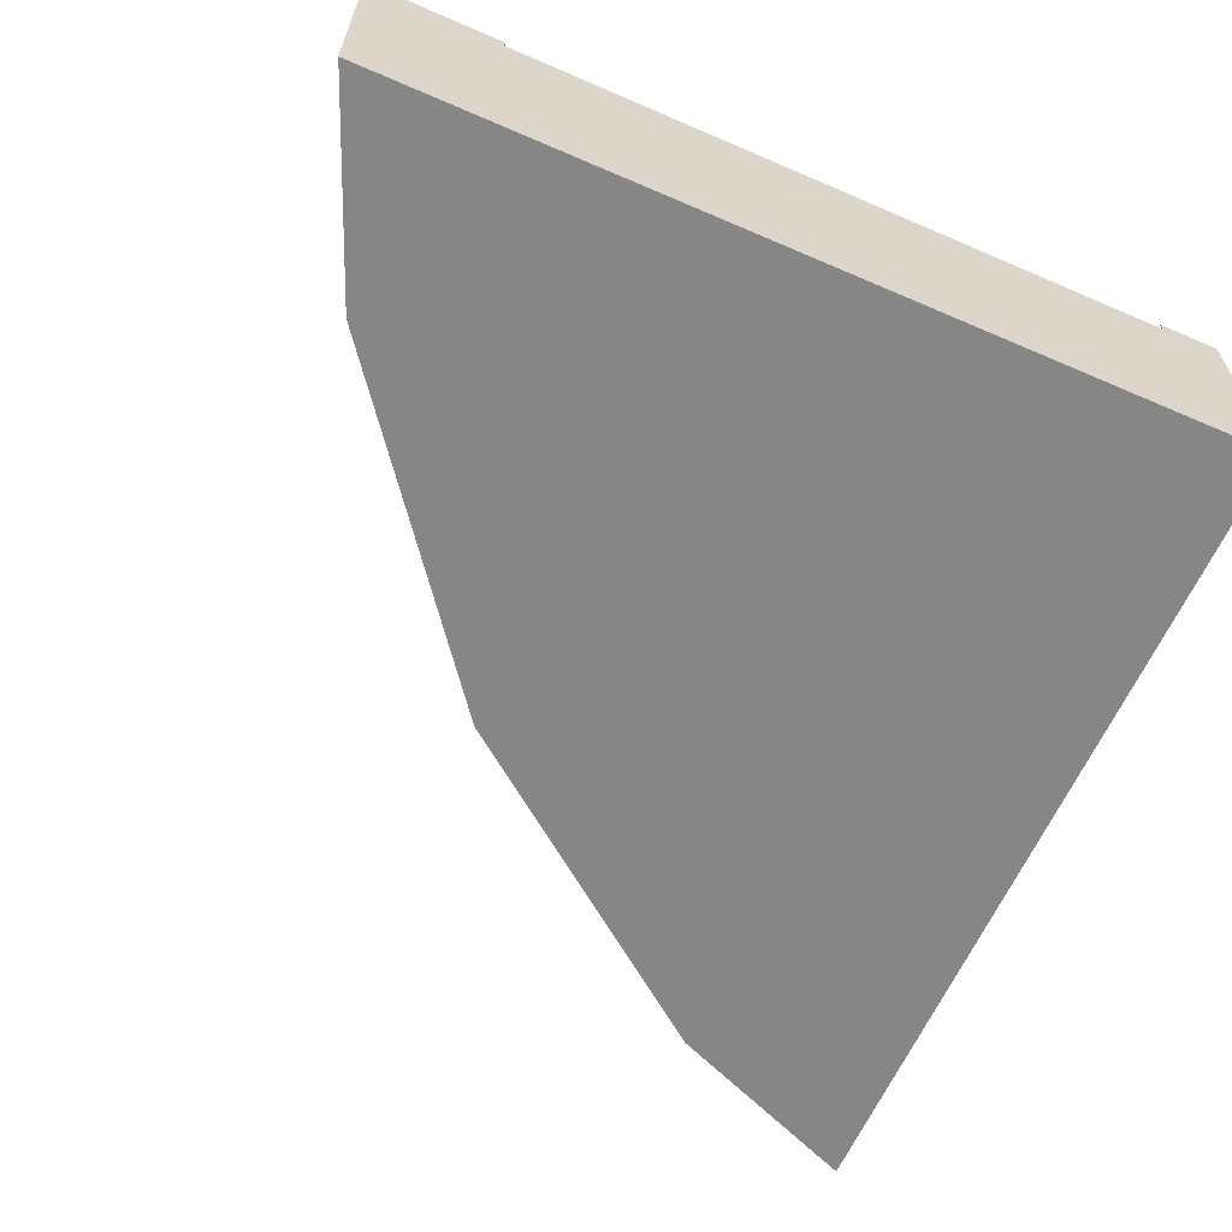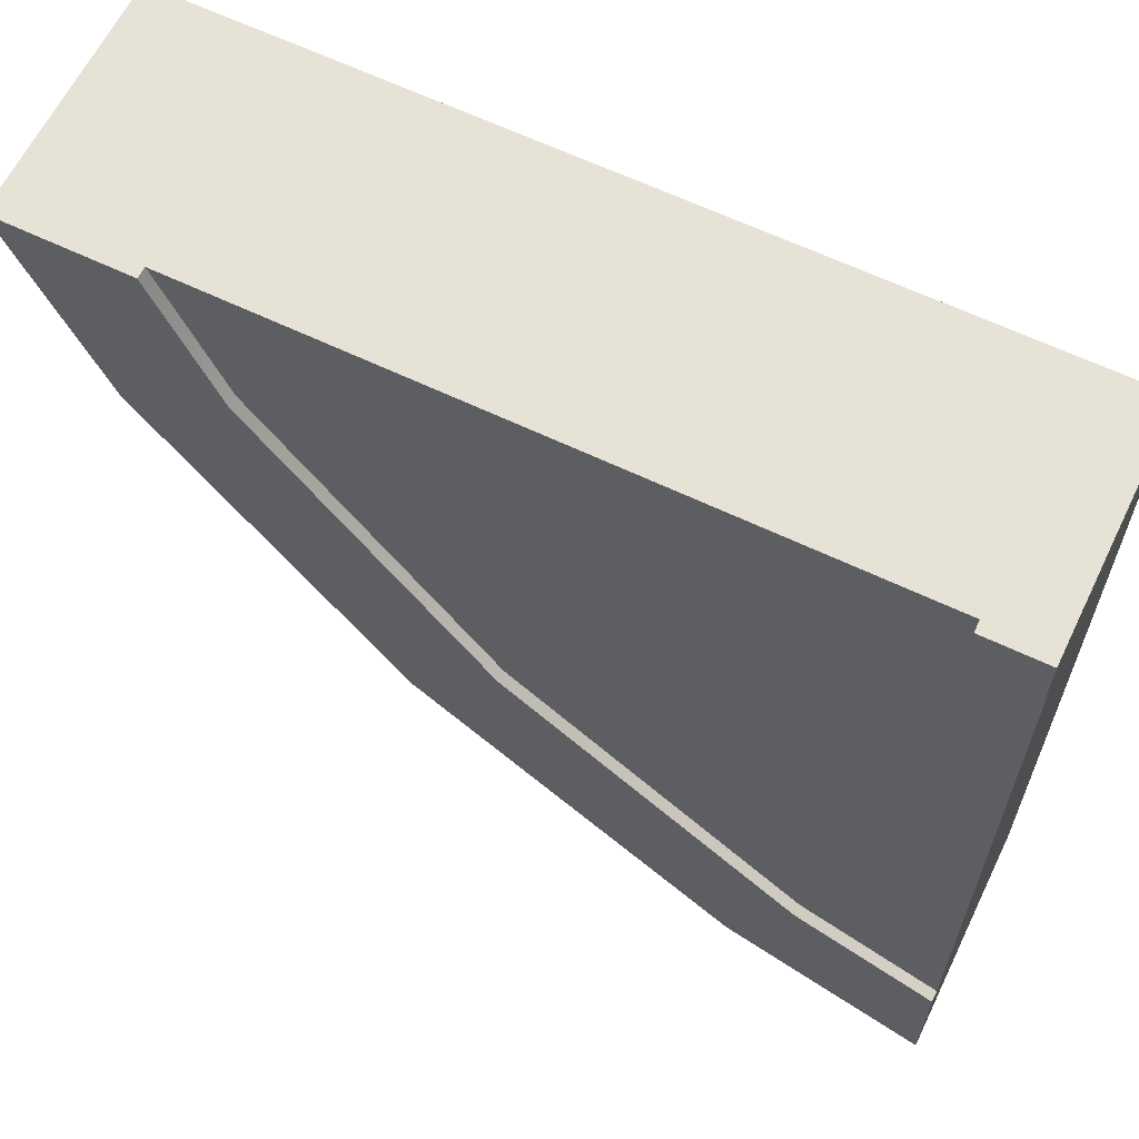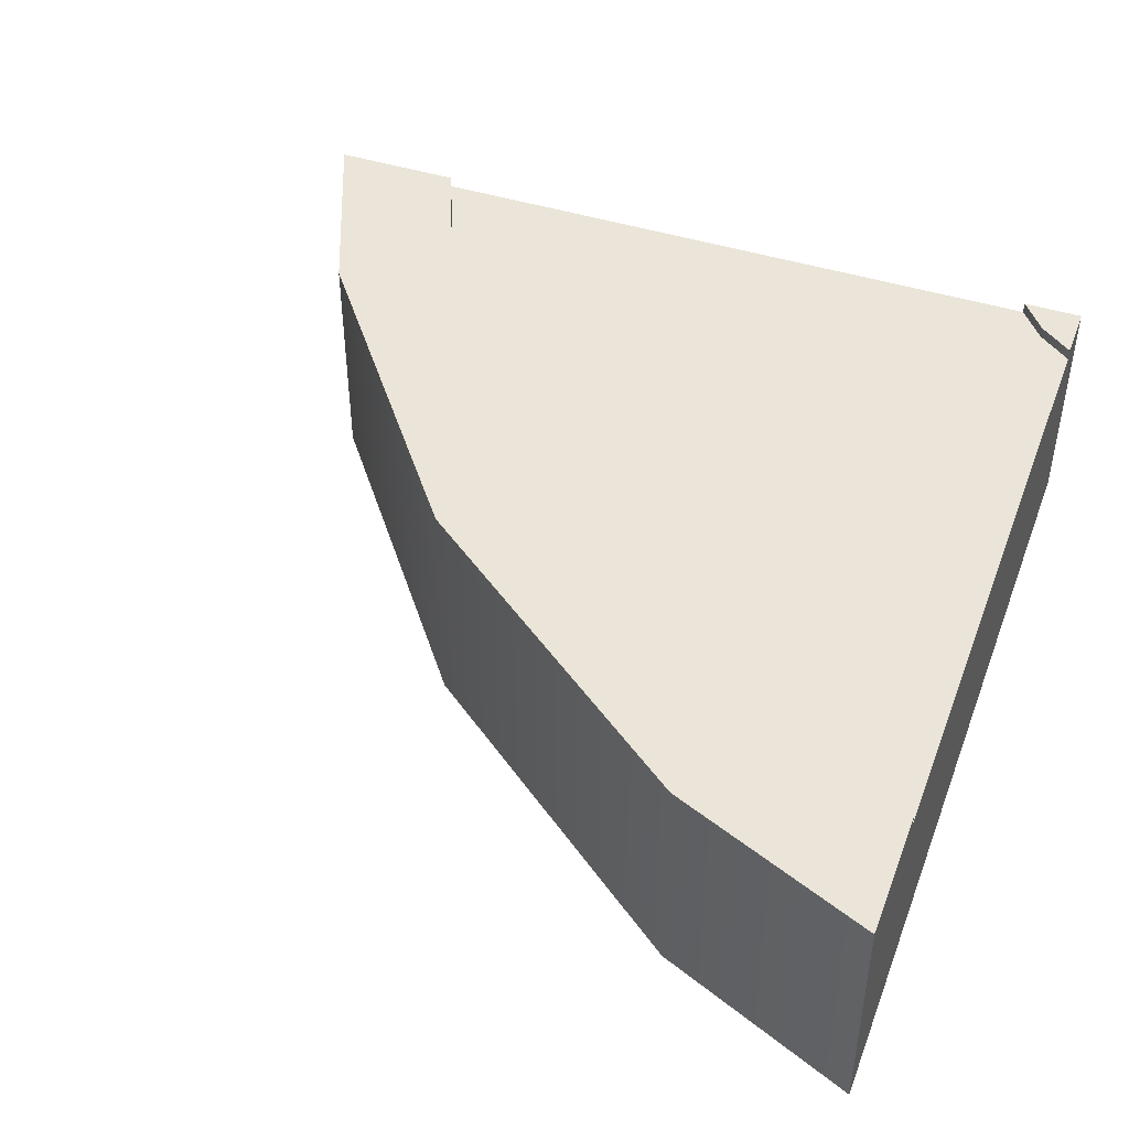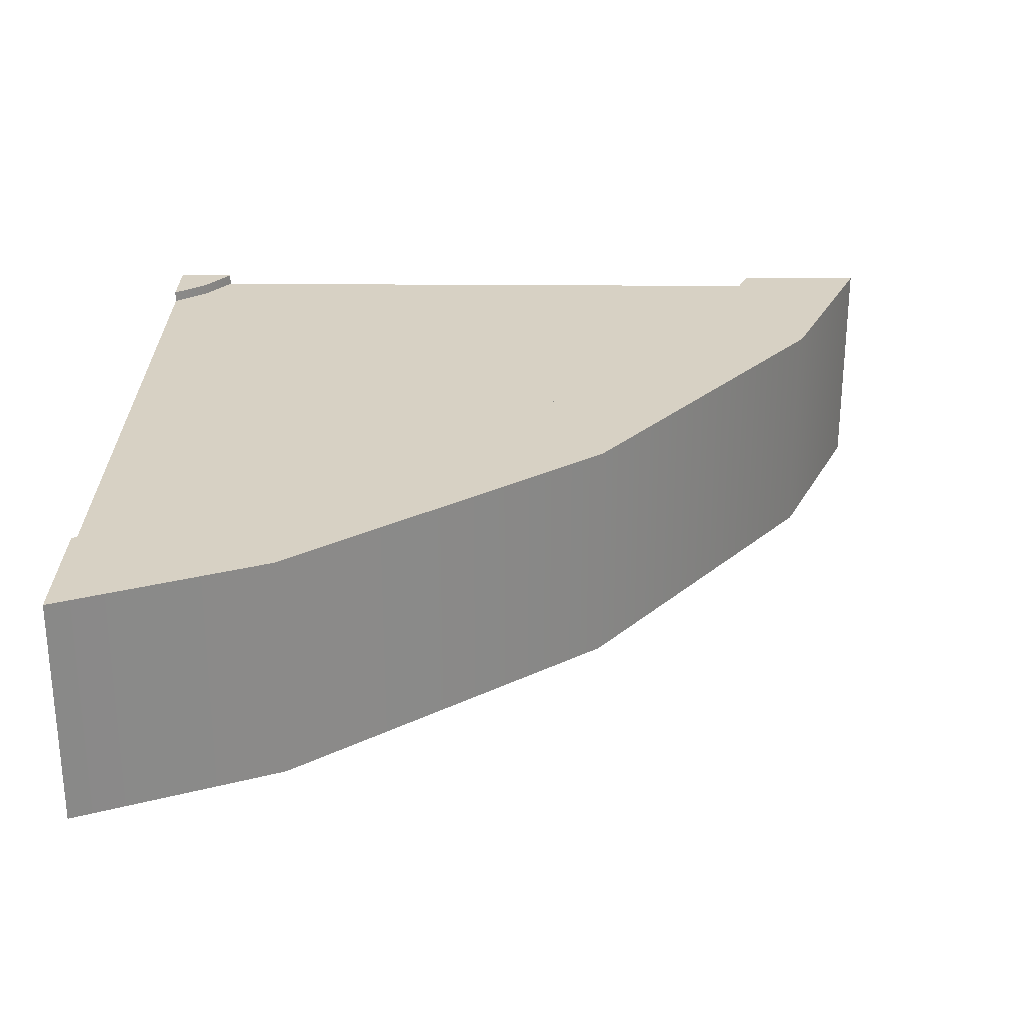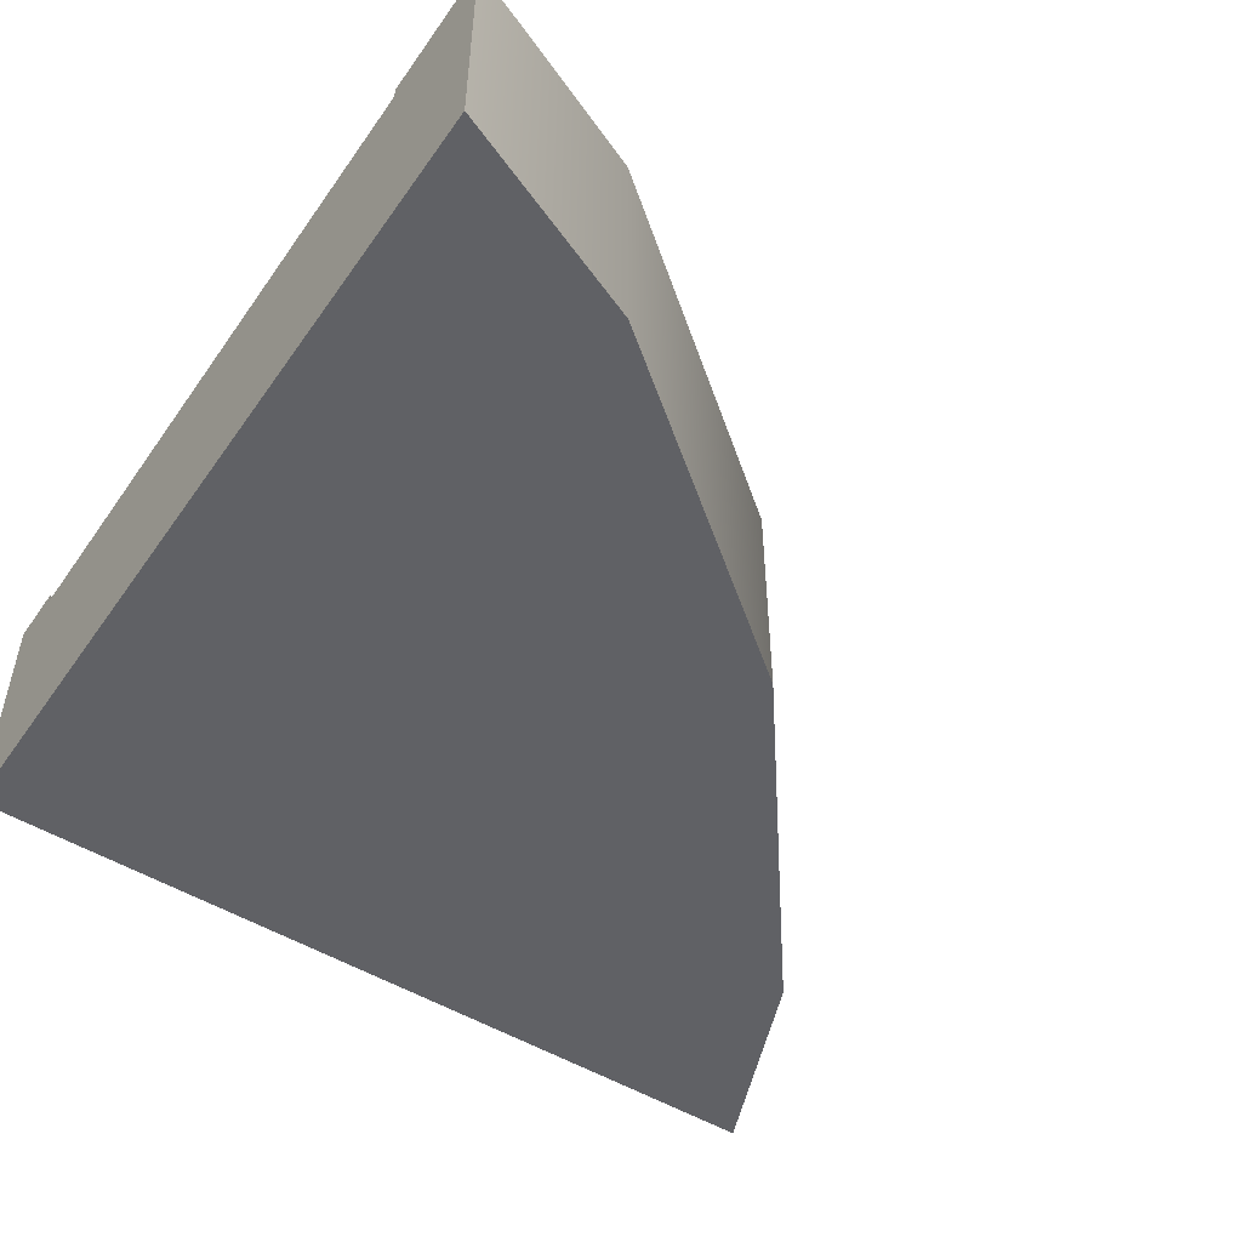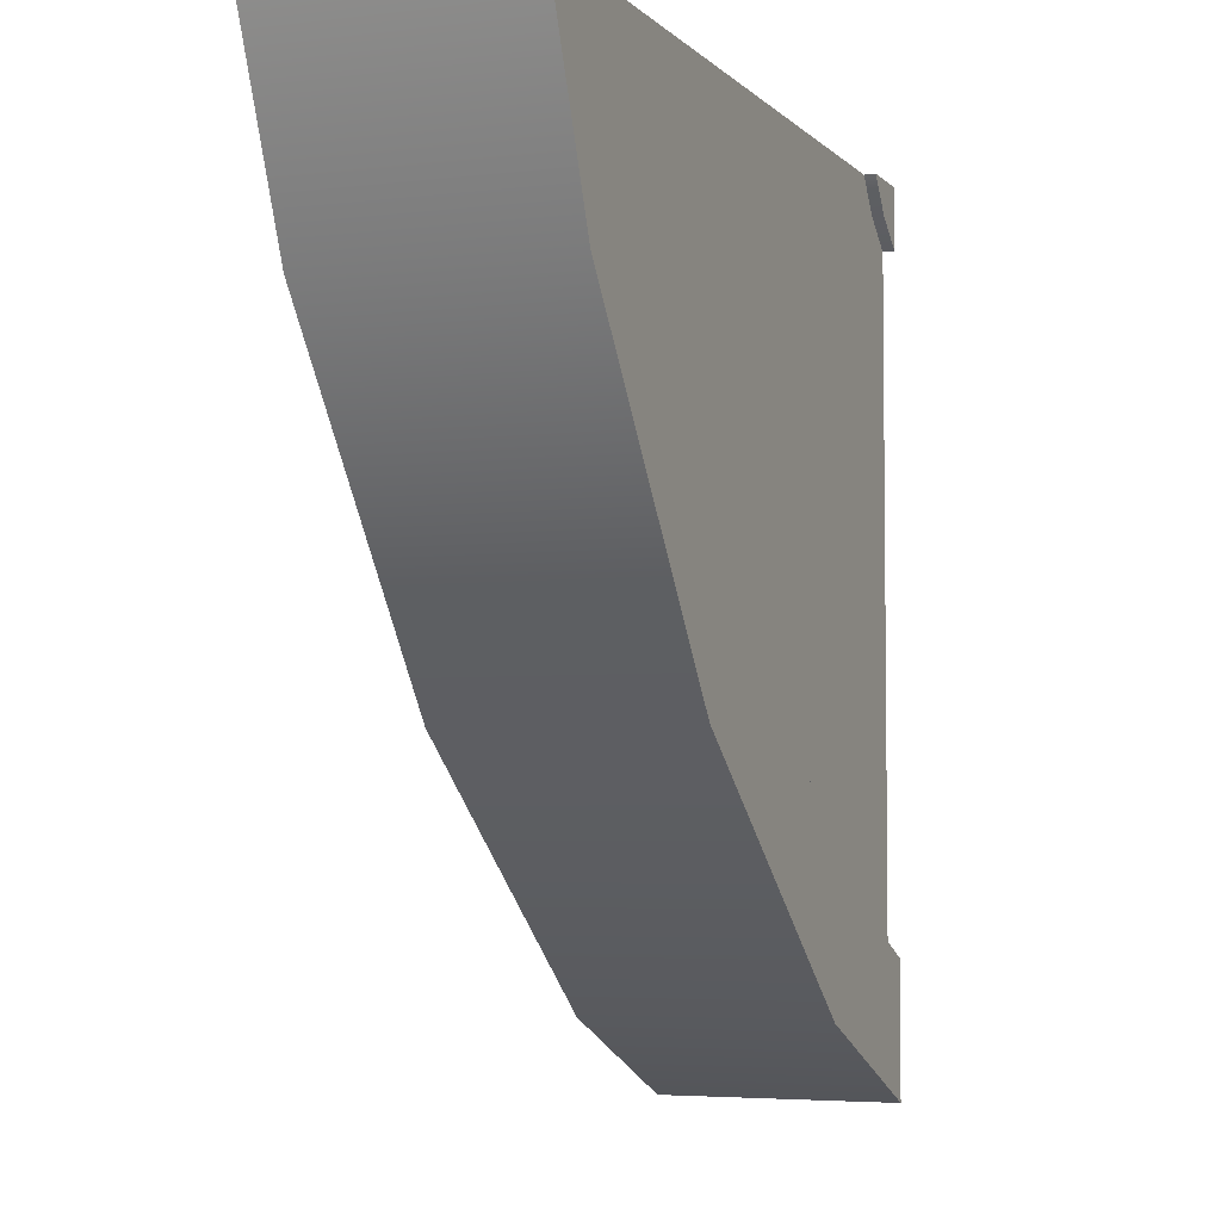
<metadata>
{"format":"obj","ext":"obj","renderer":"f3d","projection":"perspective","resolution":1024,"background":"white","views":[{"elev":-62.2,"azim":-113.7,"up":"+Y"},{"elev":62.9,"azim":-154.1,"up":"+Z"},{"elev":44.9,"azim":-159.8,"up":"+Y"},{"elev":27.1,"azim":90.7,"up":"+Y"},{"elev":-50.3,"azim":56.1,"up":"+Y"},{"elev":-4.4,"azim":111.4,"up":"+Z"}]}
</metadata>
<code>
o Mesh1_Group1_Model.285
v 1.152 0.63 -1.152
v 0.375 0.63 -1.748
v 0.375 0.6 -1.748
v 1.152 0.6 -1.152
v 1.903 0.63 0
v 2.252 0.63 0
v 2.03 0.63 -0.5378
v 1.382 0.63 -1.382
v 0.5378 0.63 -2.03
v 0 0.63 -2.252
v 0 0.63 -1.903
v 1.748 0.63 -0.375
v 1.903 0.6 0
v 1.903 0.3 0
v 0.1608 0.3 0
v 0.1608 0.6 0
v 0.1608 0.63 0
v 0 0.63 0
v 0 0 0
v 2.252 0 -0
v 0.09099 0.6 -0.09099
v 1.748 0.6 -0.375
v 0 0.6 -1.903
v 0 0.6 -0.1608
v 0.09099 0.63 -0.09099
v 0 0.63 -0.1608
v 0 0.3 -0.1608
v 0 0.3 -1.903
v 0 0 -2.252
v 0.5378 0 -2.03
v 1.382 0 -1.382
v 2.03 0 -0.5378
f 9 10 11 2
f 14 15 19
f 18 17 25
f 19 28 29
f 2 11 23 3
f 10 9 30 29
f 9 8 31 30
f 8 7 32 31
f 7 6 20 32
f 26 25 21 24
f 19 30 31
f 5 12 22 13
f 12 1 4 22
f 7 12 5 6
f 8 9 2 1
f 1 12 7 8
f 6 5 13
f 15 18 19
f 14 6 13
f 16 17 18
f 20 6 14
f 15 16 18
f 19 20 14
f 25 17 16 21
f 26 18 25
f 18 26 24
f 28 10 29
f 27 18 24
f 23 11 10
f 19 18 27
f 28 23 10
f 28 19 27
f 32 20 19
f 19 31 32
f 19 29 30
f 1 2 3 4
f 4 3 24 21
f 27 24 23 28
f 16 15 14 13
f 16 22 4 21
f 24 3 23
f 22 16 13

</code>
